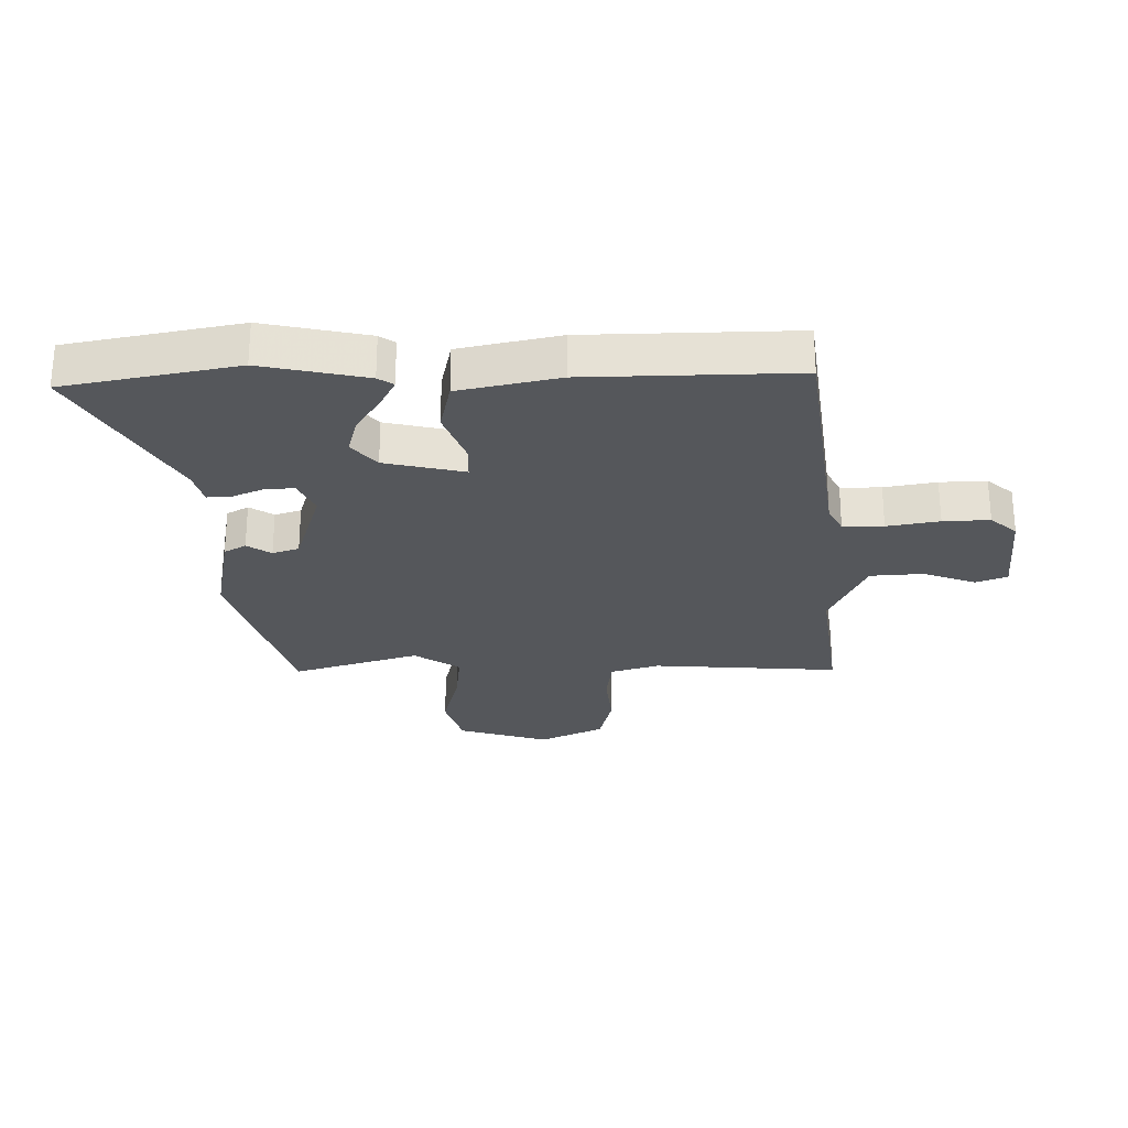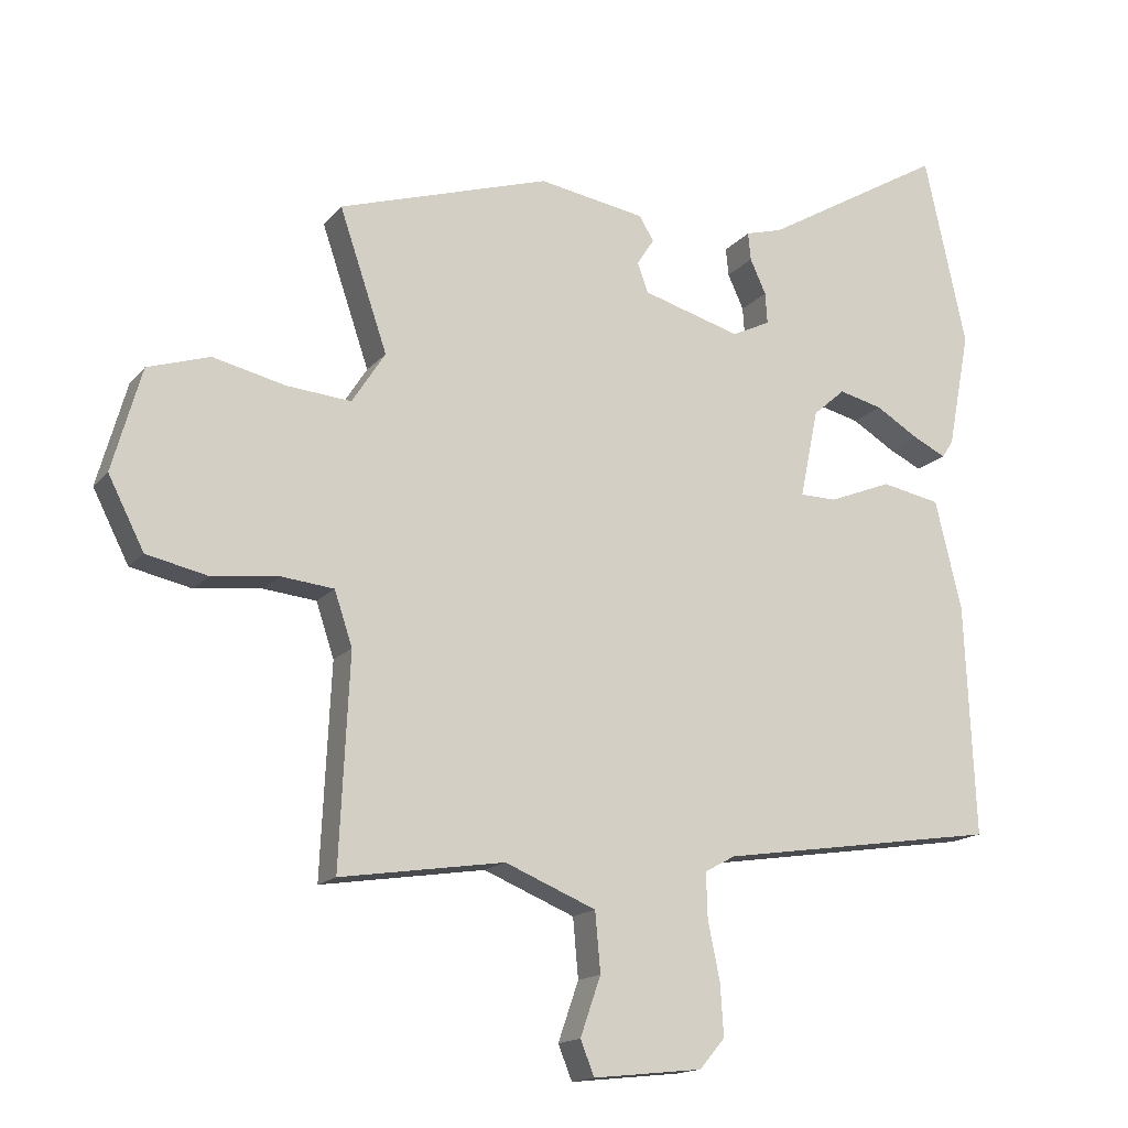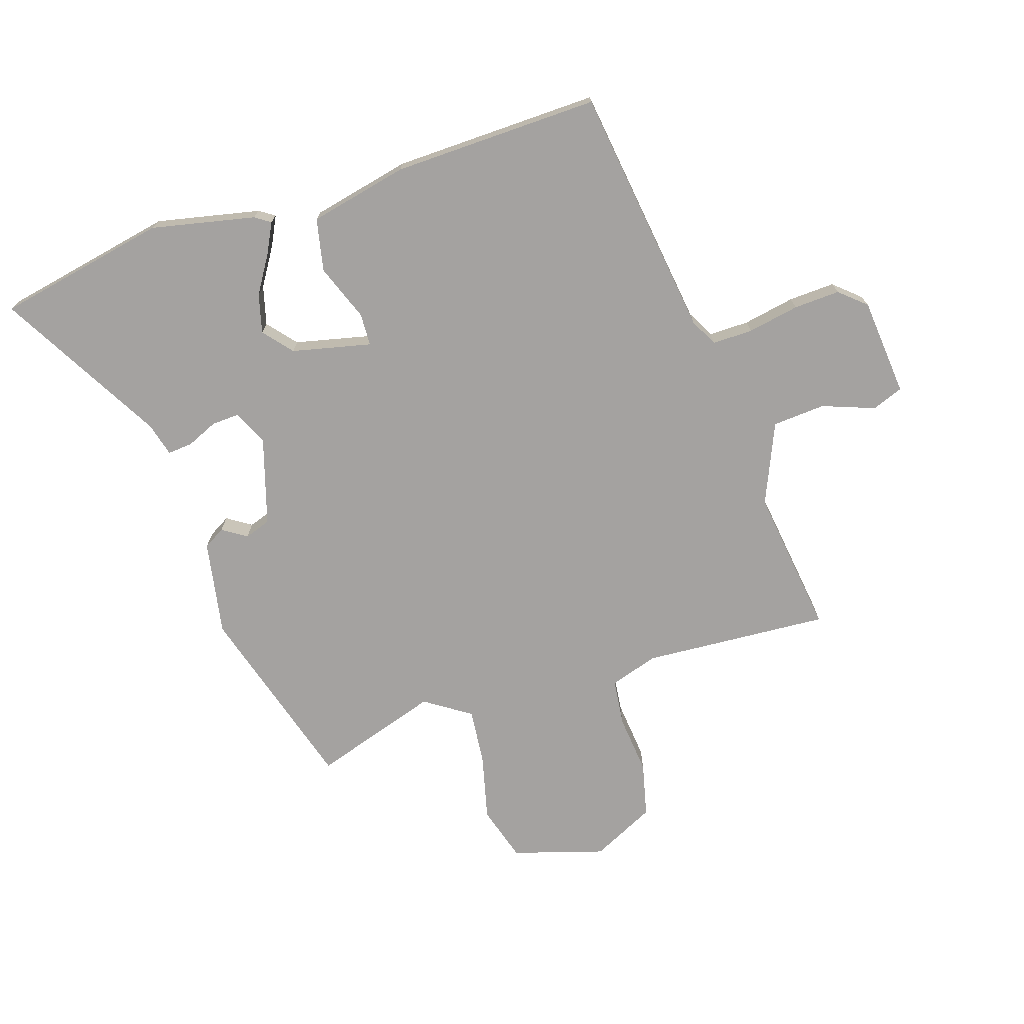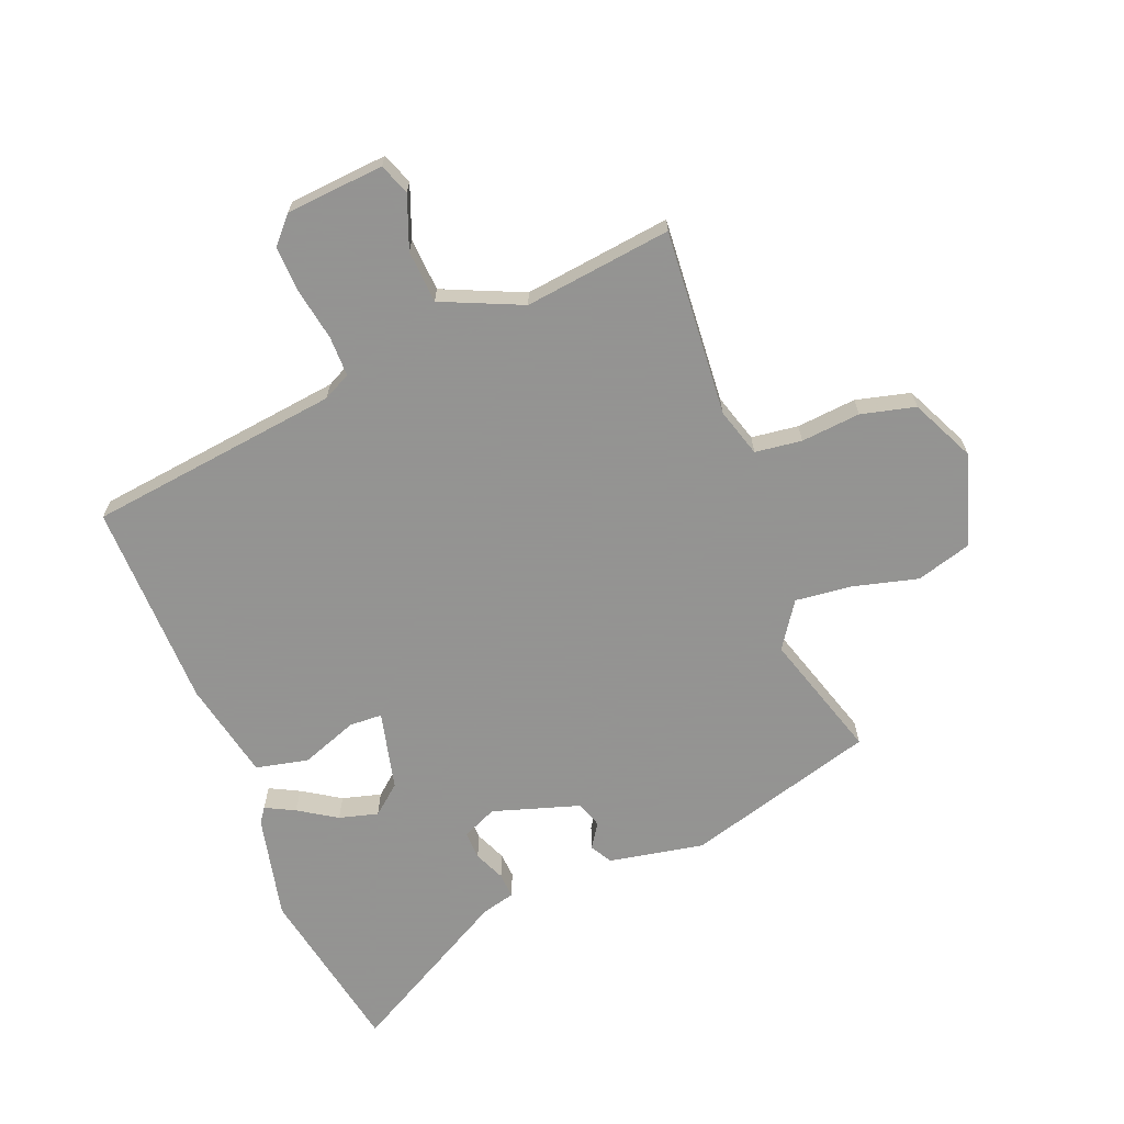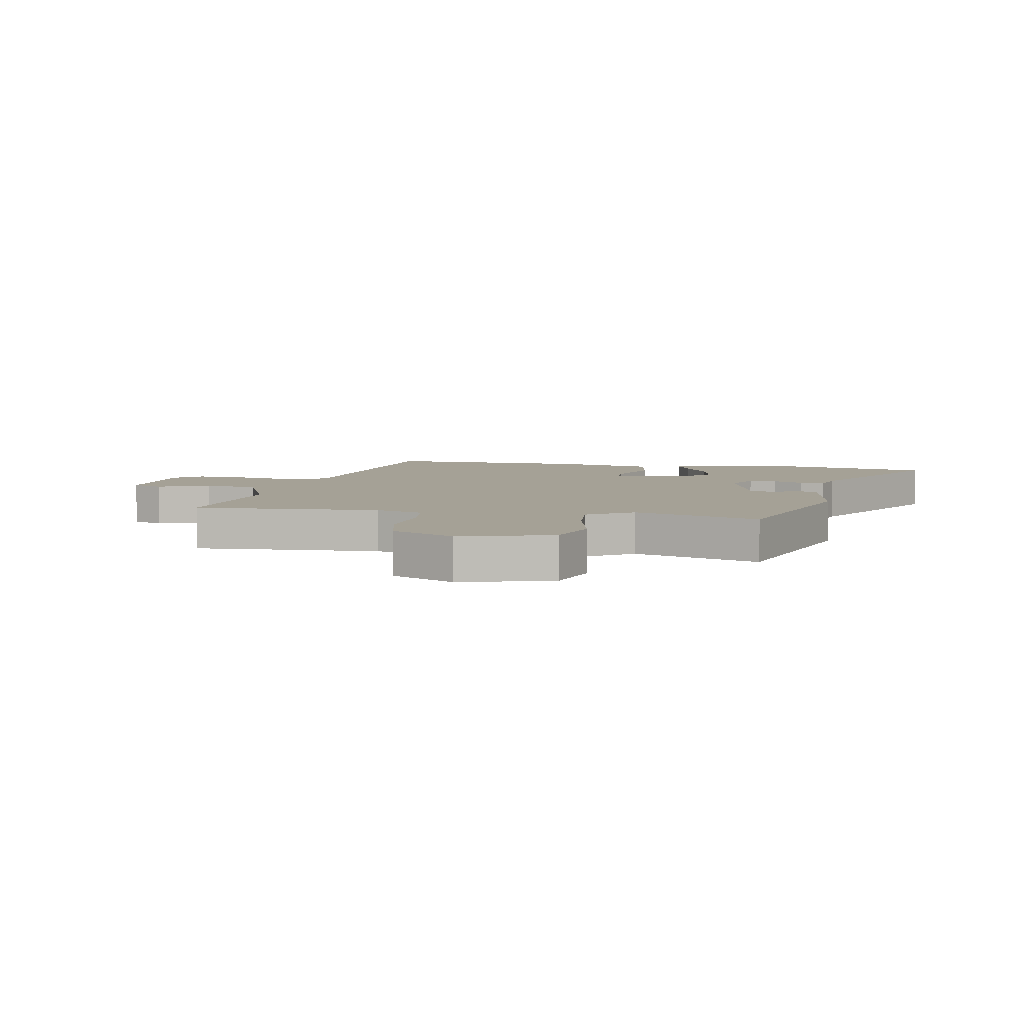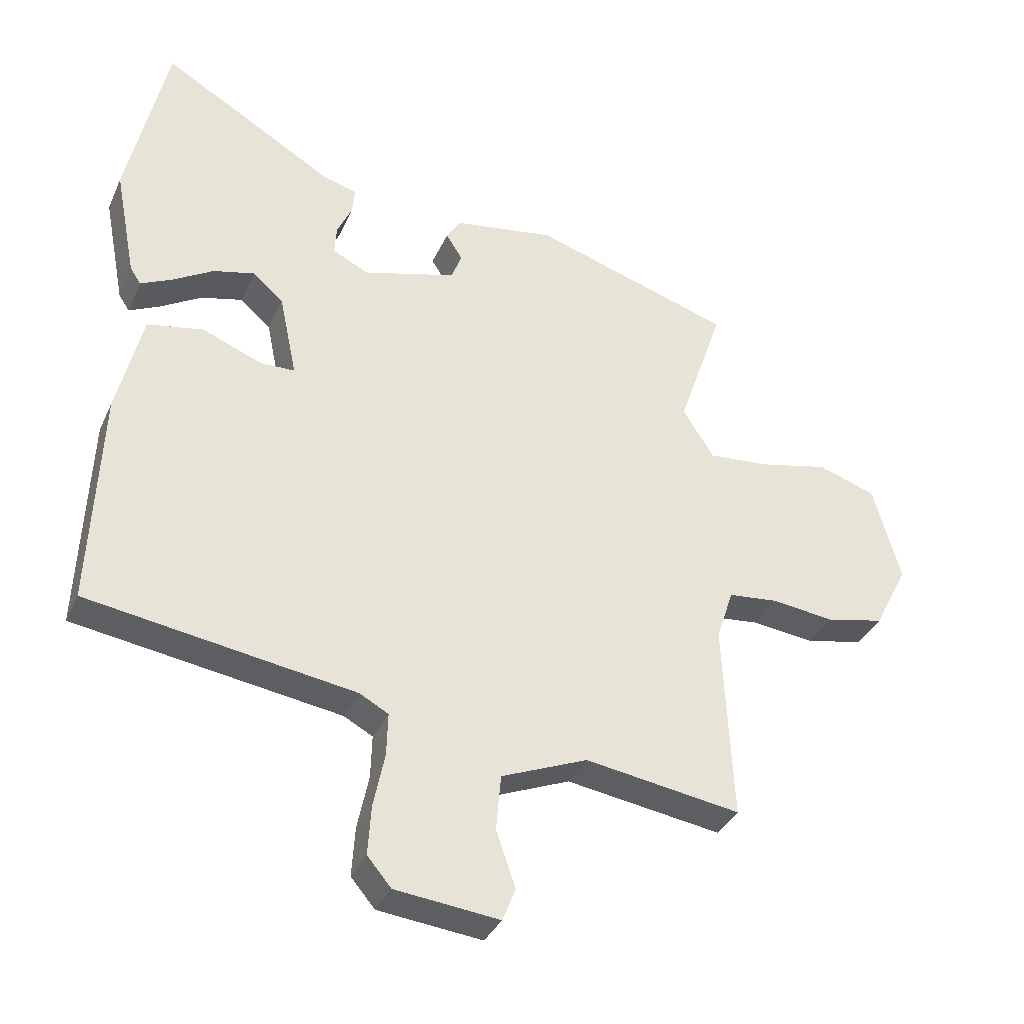
<metadata>
{"format":"obj","ext":"obj","renderer":"f3d","projection":"perspective","resolution":1024,"background":"white","views":[{"elev":-26.4,"azim":89.5,"up":"+Y"},{"elev":-15.9,"azim":-25.8,"up":"+Z"},{"elev":-72.7,"azim":106.9,"up":"+Y"},{"elev":-66.9,"azim":-160.0,"up":"+Y"},{"elev":6.0,"azim":-79.9,"up":"+Y"},{"elev":-35.4,"azim":158.1,"up":"+Z"}]}
</metadata>
<code>
v 0.518 0.07 -0.44
v 0.095 0.07 -0.505
v 0.049 0.07 -0.53
v 0.051 0.07 -0.598
v 0.069 0.07 -0.685
v 0.074 0.07 -0.763
v 0.036 0.07 -0.808
v -0.129 0.07 -0.826
v -0.15 0.07 -0.774
v -0.119 0.07 -0.685
v -0.127 0.07 -0.596
v -0.264 0.07 -0.54
v -0.511 0.07 -0.578
v -0.496 0.07 -0.263
v -0.523 0.07 -0.182
v -0.602 0.07 -0.174
v -0.702 0.07 -0.186
v -0.794 0.07 -0.166
v -0.848 0.07 -0.06
v -0.804 0.07 0.095
v -0.711 0.07 0.125
v -0.601 0.07 0.1
v -0.505 0.07 0.092
v -0.455 0.07 0.17
v -0.527 0.07 0.382
v -0.209 0.07 0.483
v -0.048 0.07 0.457
v -0.026 0.07 0.421
v -0.052 0.07 0.38
v -0.036 0.07 0.336
v 0.112 0.07 0.294
v 0.17 0.07 0.322
v 0.167 0.07 0.369
v 0.143 0.07 0.421
v 0.139 0.07 0.463
v 0.195 0.07 0.479
v 0.469 0.07 0.641
v 0.532 0.07 0.354
v 0.498 0.07 0.178
v 0.481 0.07 0.152
v 0.431 0.07 0.176
v 0.366 0.07 0.215
v 0.3 0.07 0.231
v 0.252 0.07 0.189
v 0.224 0.07 0.055
v 0.279 0.07 0.054
v 0.374 0.07 0.092
v 0.463 0.07 0.075
v 0.503 0.07 -0.091
v 0.518 0 -0.44
v 0.095 0 -0.505
v 0.049 0 -0.53
v 0.051 0 -0.598
v 0.069 0 -0.685
v 0.074 0 -0.763
v 0.036 0 -0.808
v -0.129 0 -0.826
v -0.15 0 -0.774
v -0.119 0 -0.685
v -0.127 0 -0.596
v -0.264 0 -0.54
v -0.511 0 -0.578
v -0.496 0 -0.263
v -0.523 0 -0.182
v -0.602 0 -0.174
v -0.702 0 -0.186
v -0.794 0 -0.166
v -0.848 0 -0.06
v -0.804 0 0.095
v -0.711 0 0.125
v -0.601 0 0.1
v -0.505 0 0.092
v -0.455 0 0.17
v -0.527 0 0.382
v -0.209 0 0.483
v -0.048 0 0.457
v -0.026 0 0.421
v -0.052 0 0.38
v -0.036 0 0.336
v 0.112 0 0.294
v 0.17 0 0.322
v 0.167 0 0.369
v 0.143 0 0.421
v 0.139 0 0.463
v 0.195 0 0.479
v 0.469 0 0.641
v 0.532 0 0.354
v 0.498 0 0.178
v 0.481 0 0.152
v 0.431 0 0.176
v 0.366 0 0.215
v 0.3 0 0.231
v 0.252 0 0.189
v 0.224 0 0.055
v 0.279 0 0.054
v 0.374 0 0.092
v 0.463 0 0.075
v 0.503 0 -0.091
f 46 47 48 49
f 45 46 49 1
f 39 40 41 42
f 37 38 39 42
f 36 37 42 43
f 33 34 35 36
f 32 33 36 43
f 31 32 43 44
f 26 27 28 29
f 24 25 26 29
f 23 24 29 30
f 19 20 21 22
f 19 22 23
f 16 17 18 19
f 15 16 19 23
f 14 15 23 30
f 12 13 14 30
f 7 8 9 10
f 7 10 11
f 4 5 6 7
f 3 4 7 11
f 2 3 11 12
f 45 1 2 12
f 31 44 45
f 12 30 31 45
f 98 97 96 95
f 50 98 95 94
f 91 90 89 88
f 91 88 87 86
f 92 91 86 85
f 85 84 83 82
f 92 85 82 81
f 93 92 81 80
f 78 77 76 75
f 78 75 74 73
f 79 78 73 72
f 71 70 69 68
f 72 71 68
f 68 67 66 65
f 72 68 65 64
f 79 72 64 63
f 79 63 62 61
f 59 58 57 56
f 60 59 56
f 56 55 54 53
f 60 56 53 52
f 61 60 52 51
f 61 51 50 94
f 94 93 80
f 94 80 79 61
f 1 50 51 2
f 2 51 52 3
f 3 52 53 4
f 4 53 54 5
f 5 54 55 6
f 6 55 56 7
f 7 56 57 8
f 8 57 58 9
f 9 58 59 10
f 10 59 60 11
f 11 60 61 12
f 12 61 62 13
f 13 62 63 14
f 14 63 64 15
f 15 64 65 16
f 16 65 66 17
f 17 66 67 18
f 18 67 68 19
f 19 68 69 20
f 20 69 70 21
f 21 70 71 22
f 22 71 72 23
f 23 72 73 24
f 24 73 74 25
f 25 74 75 26
f 26 75 76 27
f 27 76 77 28
f 28 77 78 29
f 29 78 79 30
f 30 79 80 31
f 31 80 81 32
f 32 81 82 33
f 33 82 83 34
f 34 83 84 35
f 35 84 85 36
f 36 85 86 37
f 37 86 87 38
f 38 87 88 39
f 39 88 89 40
f 40 89 90 41
f 41 90 91 42
f 42 91 92 43
f 43 92 93 44
f 44 93 94 45
f 45 94 95 46
f 46 95 96 47
f 47 96 97 48
f 48 97 98 49
f 49 98 50 1

</code>
